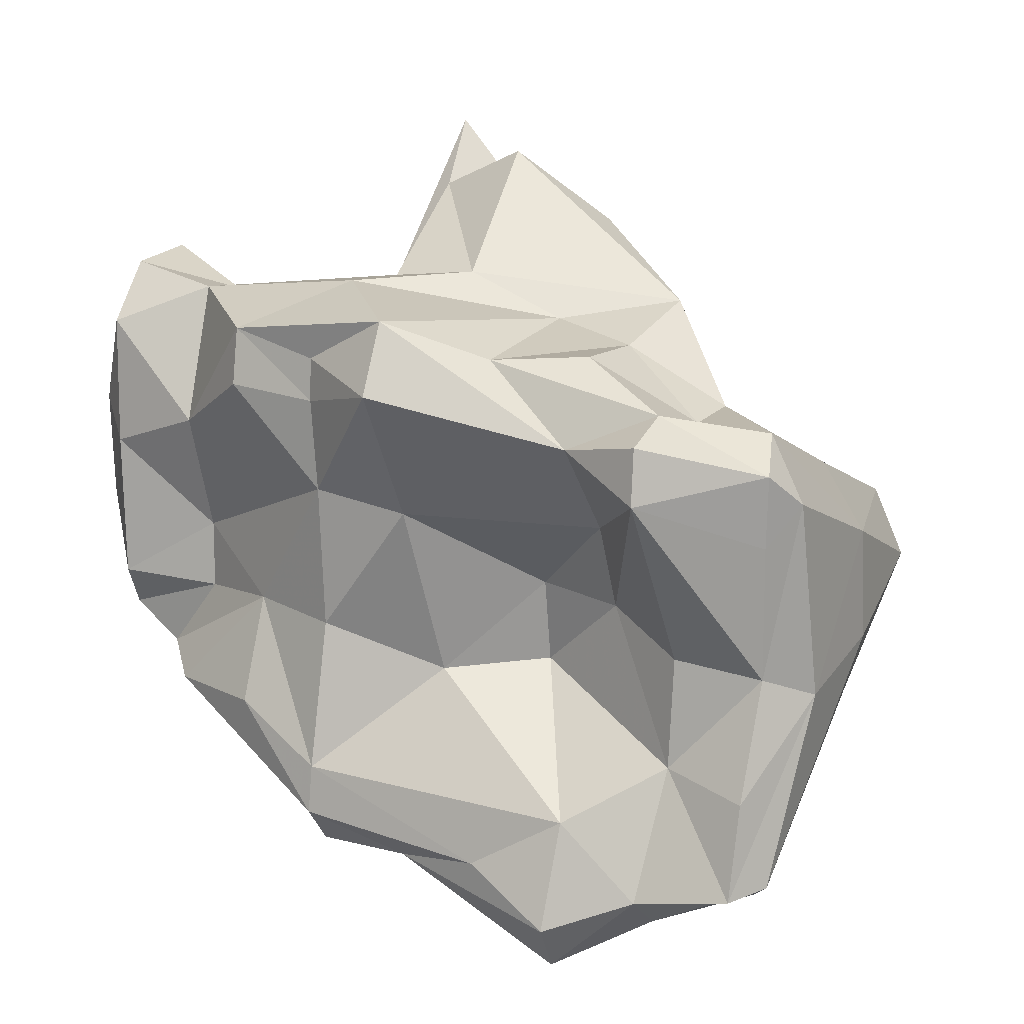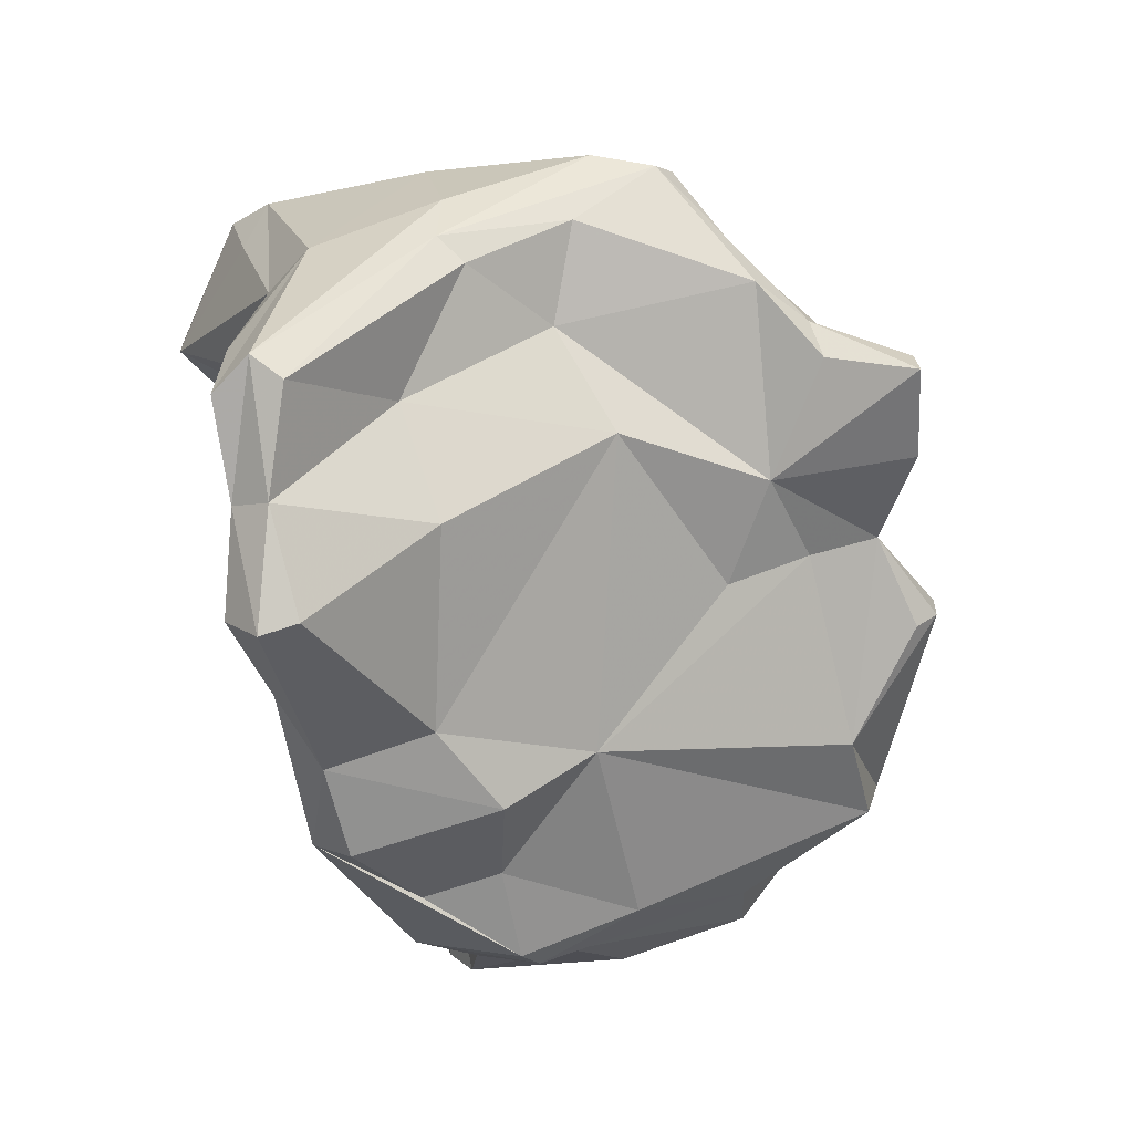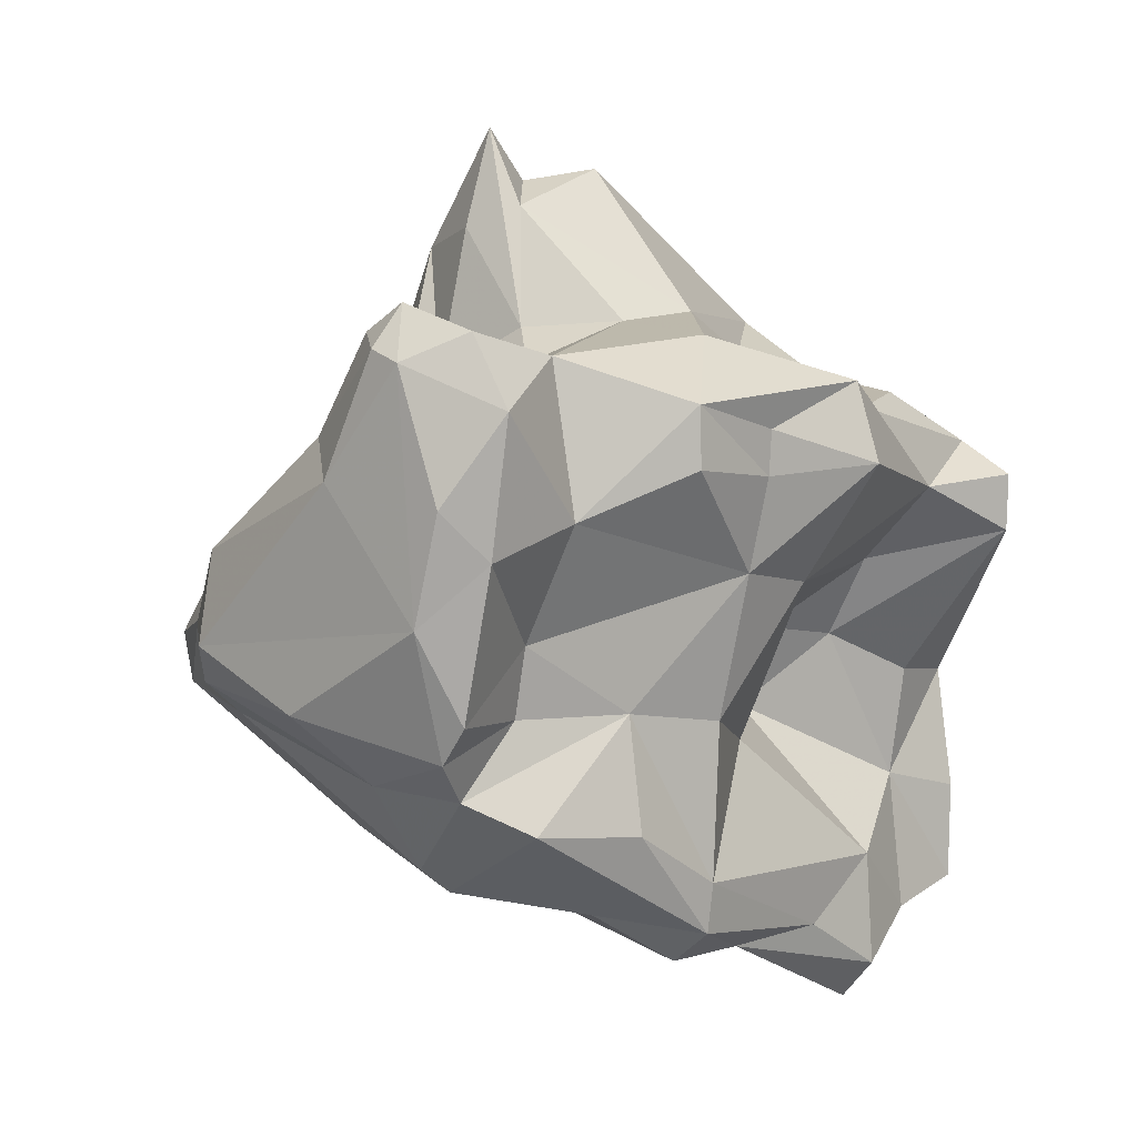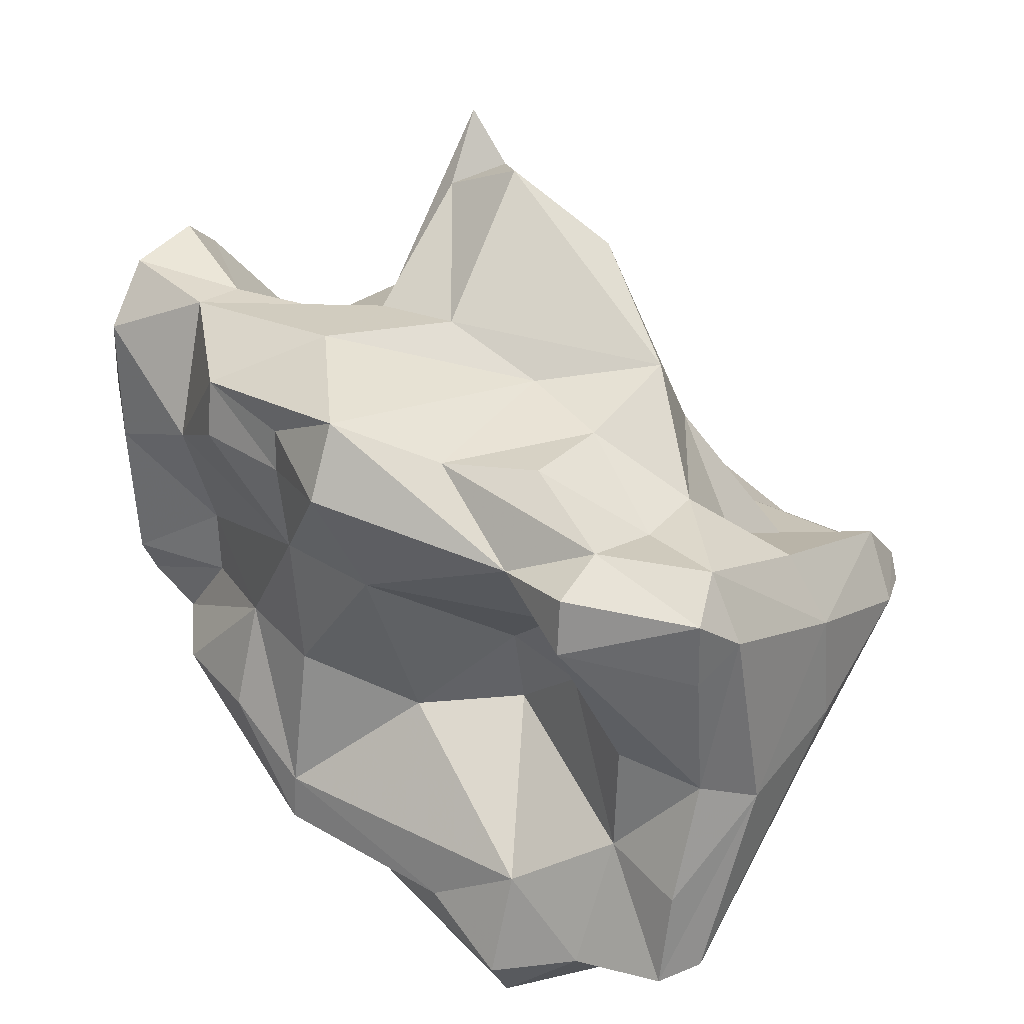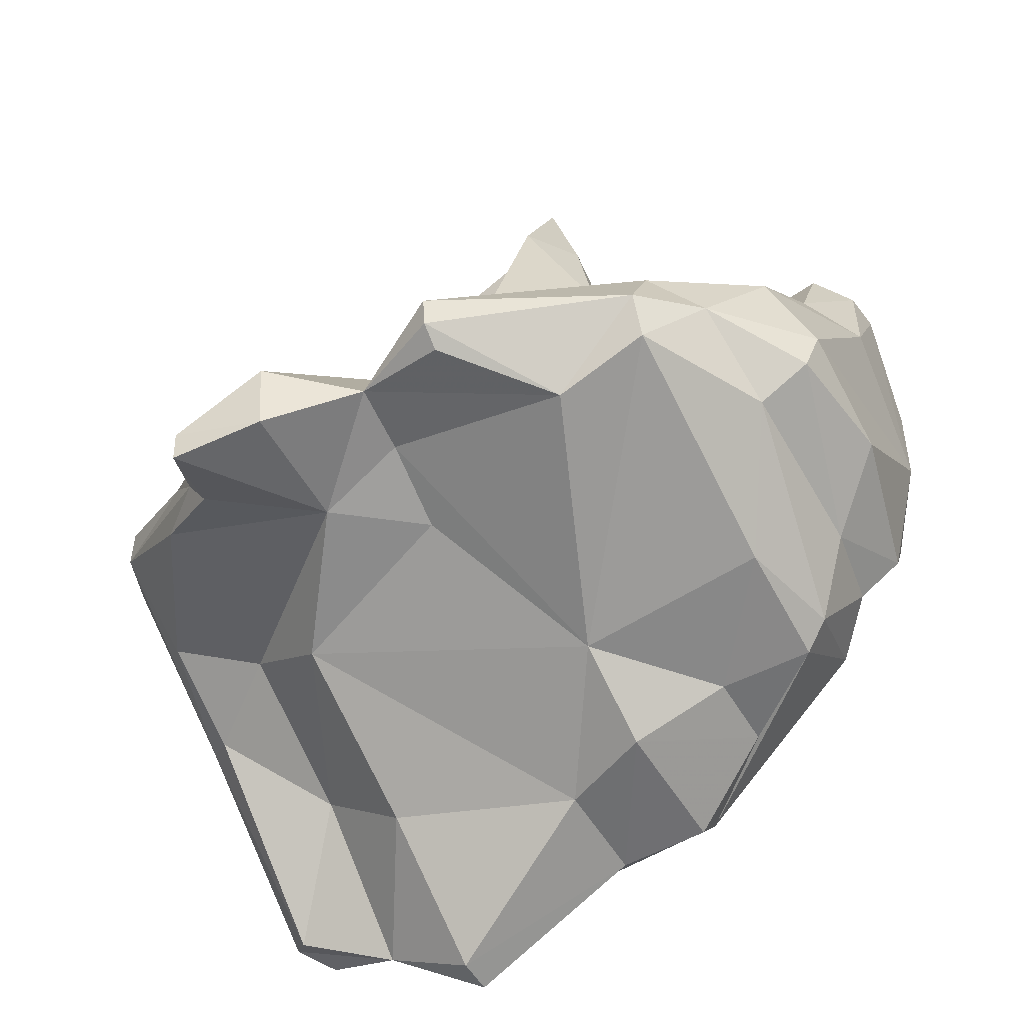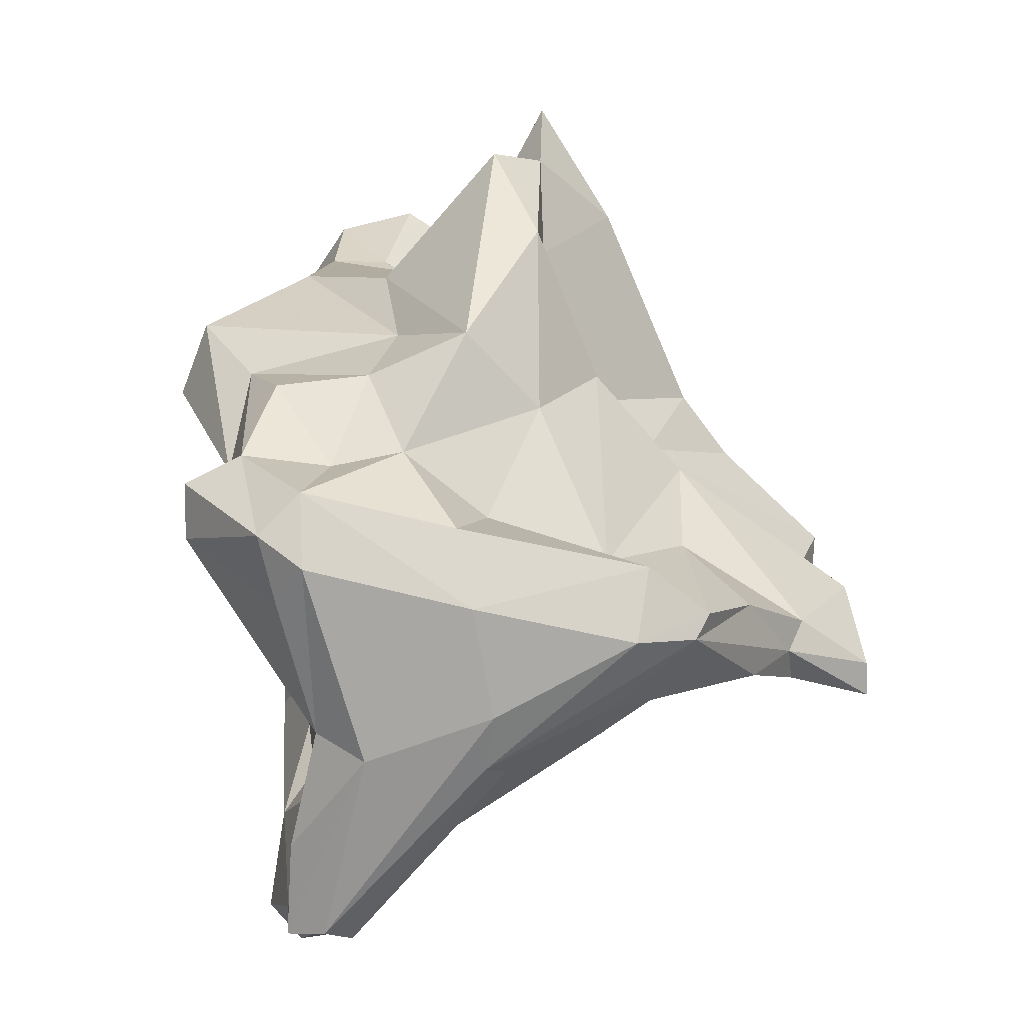
<metadata>
{"format":"obj","ext":"obj","renderer":"f3d","projection":"perspective","resolution":1024,"background":"white","views":[{"elev":4.7,"azim":110.7,"up":"+Y"},{"elev":-68.6,"azim":-173.7,"up":"+Y"},{"elev":10.6,"azim":34.9,"up":"+Y"},{"elev":23.0,"azim":119.9,"up":"+Y"},{"elev":-44.5,"azim":-67.2,"up":"+Y"},{"elev":12.5,"azim":173.0,"up":"+Y"}]}
</metadata>
<code>
v 126.9 258.7 94.25
v 126.4 260.6 100.7
v 127.2 259.9 100.8
v 126.7 258 91
v 128.3 260.3 97.56
v 126.4 261.7 100.7
v 131.8 258.6 94.51
v 126.7 259.2 90.94
v 128.8 261.6 107.6
v 130.4 264.1 107.6
v 129.7 258.9 90.54
v 129.8 258.7 104.5
v 126.8 261.3 94.12
v 129.3 259.9 107.7
v 130.6 259.6 97.71
v 129.3 261.1 90.4
v 130.1 265.3 100.8
v 130 260.1 89.65
v 131.9 262.4 87.9
v 131.3 262.6 109.5
v 134.1 261.4 112.3
v 133.5 258.2 97.9
v 131.6 259.8 88
v 133.8 266.2 97.65
v 138.4 254.9 102
v 133.2 266 94.36
v 133.7 263.8 91.13
v 137.4 275.7 102.4
v 134.5 262.2 84.39
v 137.9 273.8 98.12
v 140 268.6 113.2
v 137.7 256.2 108.7
v 135.9 269.2 104.5
v 131.8 267.6 100.9
v 134 262.9 84.83
v 136.6 256.6 91.63
v 133.5 265.5 111.2
v 141.7 257.7 84.81
v 135.8 268.1 97.75
v 138.3 258.6 88.44
v 134.9 274.8 101.2
v 134.3 262.7 112.7
v 137 264.1 88.11
v 136.4 269.6 94.6
v 136.6 262.3 83.81
v 137.1 270.7 103.5
v 142 254.5 105.9
v 137.6 279 101.3
v 138.7 269.4 108.1
v 134 260 110.5
v 137.8 277.2 99.73
v 143.3 252.2 99.48
v 140.2 272.5 103.2
v 137.4 259.5 85.23
v 138.4 269.6 111.5
v 141.6 272.7 112.8
v 138.9 269 91.42
v 140.8 257.3 85.69
v 138.6 275 94.91
v 141.5 252.6 102.6
v 139.8 277.6 98.21
v 136.1 264.6 84.93
v 141.7 271.6 105
v 138.9 276.4 101.4
v 140.4 273.1 111.5
v 142.3 252.6 92.66
v 138.5 261 113.3
v 140.3 258.6 111.3
v 144 260.1 112.6
v 141.7 254.8 109.3
v 141.6 271.8 91.13
v 143.3 255 89.3
v 141.2 255.7 110.1
v 141.2 265.7 88.36
v 146.5 248.4 93.75
v 143.8 264.4 113.7
v 143.7 271.2 95.1
v 144.7 254.1 106.3
v 142.9 272.4 113.2
v 141.9 274.1 111.6
v 146.2 250.9 86.95
v 144.9 261.4 112.6
v 143.9 272.9 98.48
v 143.2 272.3 108.5
v 143.6 258.5 111.1
v 144.2 260.9 109.1
v 143.3 272.8 101.8
v 142.5 266 85.44
v 144.6 263.3 109
v 144.6 268.1 113.5
v 145.5 257.4 109.8
v 144.8 273.4 111.9
v 146.5 251.8 103.4
v 147.9 253 103.4
v 148.8 265 102.5
v 141.5 259.7 84.16
v 145.9 260.9 92.17
v 142.2 263.5 84.07
v 146.9 251.5 100.1
v 144.1 268 88.68
v 145 261.6 95.17
v 146.4 260.7 105.9
v 145.8 266.5 112.4
v 146.3 271.1 112.2
v 144.1 258.7 95.3
v 145.4 272.4 108.7
v 147.2 256.9 106.4
v 146.2 258.4 98.7
v 148.9 270.8 105.7
v 145 270.2 91.98
v 146.7 272.6 102.1
v 146.4 267.3 109
v 147.6 259.3 89.46
v 147.1 249.9 90.4
v 147.2 255.4 89.79
v 147.4 258.7 86.36
v 147.4 263.8 92.28
v 147.7 248.1 93.95
v 148.9 264.2 99.17
v 147.8 260.1 102.7
v 145.8 258.1 84.88
v 146.6 267.5 88.98
v 148 254.7 103.3
v 147.2 251.4 86.2
v 149 268.8 105.8
v 148.3 253.4 93.41
v 148.2 251.6 96.89
v 148.6 263.4 85.96
v 147.8 267.3 85.99
v 148.4 251.1 87.24
v 148.3 254.5 86.87
v 147.8 264.9 84.88
v 151.6 264.9 89.77
v 148.3 250.7 90.69
v 148.9 249.6 93.94
v 149.4 268.2 102.5
v 148.3 269.9 92.38
v 149.1 269.7 95.74
v 150.8 271.1 99.22
v 149.5 269.8 102.5
v 149.6 267.9 89.44
v 150.1 266.7 92.67
v 149.2 265.9 85.69
v 151.6 266.9 89.68
v 151.7 268.5 99.44
g foo
f 92 80 79
f 104 92 79
f 79 80 56
f 90 104 79
f 103 104 90
f 90 79 76
f 56 80 65
f 31 79 56
f 76 79 31
f 103 90 76
f 82 103 76
f 65 55 56
f 31 56 55
f 69 82 76
f 69 76 67
f 31 55 37
f 76 31 42
f 67 76 42
f 68 69 67
f 85 69 68
f 42 31 37
f 68 67 21
f 67 42 21
f 42 37 20
f 42 20 21
f 50 21 20
f 104 106 92
f 80 92 84
f 106 84 92
f 112 106 104
f 103 112 104
f 65 80 84
f 89 112 103
f 103 82 89
f 84 49 65
f 65 49 55
f 86 89 82
f 86 82 69
f 69 85 86
f 55 49 37
f 70 91 73
f 91 85 73
f 73 85 68
f 73 68 50
f 10 37 49
f 10 20 37
f 50 68 21
f 70 73 32
f 73 50 32
f 14 32 50
f 20 10 9
f 14 20 9
f 50 20 14
f 112 109 106
f 125 109 112
f 84 106 63
f 125 112 95
f 89 95 112
f 84 63 49
f 86 102 89
f 102 95 89
f 46 49 63
f 102 85 91
f 102 86 85
f 107 102 91
f 49 46 33
f 94 107 91
f 94 91 70
f 78 94 70
f 17 49 33
f 78 70 47
f 17 10 49
f 47 70 32
f 6 10 17
f 25 32 14
f 12 25 14
f 10 6 9
f 2 9 6
f 12 14 9
f 12 9 2
f 106 109 111
f 125 136 109
f 136 140 109
f 106 111 87
f 125 95 136
f 87 63 106
f 64 48 53
f 64 53 87
f 63 87 53
f 53 48 28
f 46 63 53
f 102 120 95
f 28 48 41
f 120 102 123
f 123 102 107
f 46 53 28
f 94 123 107
f 46 28 41
f 33 46 41
f 33 41 34
f 93 94 78
f 60 78 47
f 60 93 78
f 17 33 34
f 25 60 47
f 32 25 47
f 15 25 12
f 2 3 12
f 139 109 140
f 145 139 140
f 136 145 140
f 139 111 109
f 136 95 145
f 145 95 119
f 83 87 111
f 83 61 64
f 87 83 64
f 51 48 64
f 51 64 61
f 95 120 119
f 41 48 51
f 108 119 120
f 30 41 51
f 120 123 108
f 34 41 30
f 94 127 123
f 34 30 39
f 99 94 93
f 60 99 93
f 24 34 39
f 52 99 60
f 17 34 24
f 52 60 25
f 25 15 22
f 24 6 17
f 24 5 6
f 12 5 15
f 3 5 12
f 2 6 5
f 3 2 5
f 142 138 139
f 142 139 145
f 77 111 139
f 77 139 138
f 142 145 119
f 83 111 77
f 61 83 71
f 71 83 77
f 59 51 61
f 108 101 119
f 51 59 30
f 44 30 59
f 44 39 30
f 101 108 105
f 126 105 108
f 108 123 126
f 127 126 123
f 99 127 94
f 127 99 135
f 44 26 39
f 26 24 39
f 52 75 99
f 75 52 66
f 36 52 25
f 22 36 25
f 13 24 26
f 7 22 15
f 13 5 24
f 7 15 5
f 1 5 13
f 7 5 1
f 137 138 141
f 141 138 142
f 138 110 77
f 138 137 110
f 117 142 119
f 110 71 77
f 119 101 117
f 61 71 59
f 57 59 71
f 97 117 101
f 44 59 57
f 97 101 105
f 126 115 105
f 127 135 126
f 57 43 44
f 135 99 118
f 26 44 43
f 27 26 43
f 75 118 99
f 36 66 52
f 27 16 26
f 36 22 7
f 16 13 26
f 16 8 13
f 4 11 7
f 1 4 7
f 8 1 13
f 4 1 8
f 141 142 144
f 133 144 142
f 122 110 137
f 141 122 137
f 122 100 110
f 133 142 117
f 71 110 100
f 97 133 117
f 133 97 113
f 57 71 100
f 115 113 97
f 105 115 97
f 74 57 100
f 126 134 115
f 134 126 135
f 43 57 74
f 135 118 134
f 114 134 118
f 40 72 36
f 66 36 72
f 72 114 66
f 114 75 66
f 118 75 114
f 43 35 27
f 27 35 19
f 27 19 16
f 40 7 23
f 36 7 40
f 18 16 19
f 11 18 23
f 23 7 11
f 8 16 18
f 4 8 18
f 4 18 11
f 144 133 143
f 141 144 143
f 143 129 141
f 141 129 122
f 100 122 129
f 128 143 133
f 129 88 100
f 128 133 116
f 133 113 116
f 74 100 88
f 116 113 115
f 62 74 88
f 115 131 116
f 131 115 130
f 74 62 43
f 115 134 130
f 124 130 134
f 124 114 81
f 114 124 134
f 40 58 72
f 81 72 58
f 72 81 114
f 35 43 62
f 54 58 40
f 29 19 35
f 40 23 54
f 19 29 18
f 23 18 29
f 23 29 54
f 129 143 132
f 143 128 132
f 98 129 132
f 128 116 132
f 121 132 116
f 98 62 88
f 98 88 129
f 121 98 132
f 116 131 121
f 131 130 121
f 96 98 121
f 124 121 130
f 124 96 121
f 81 38 124
f 38 96 124
f 62 98 45
f 96 45 98
f 58 54 38
f 38 81 58
f 38 45 96
f 29 35 45
f 35 62 45
f 54 29 38
f 29 45 38
g

</code>
